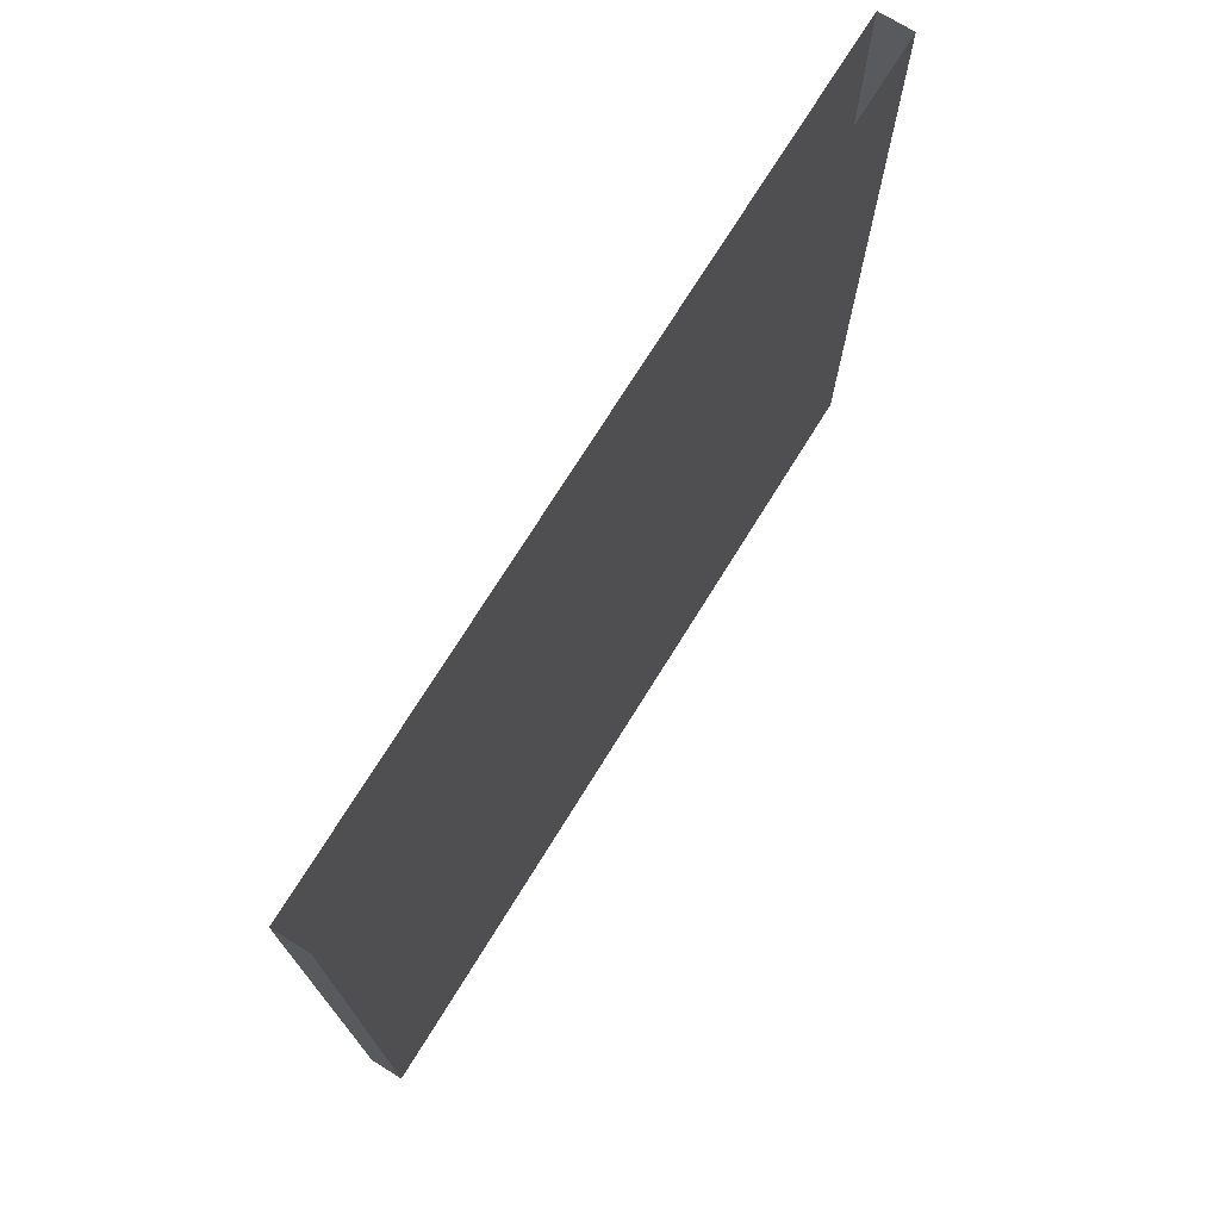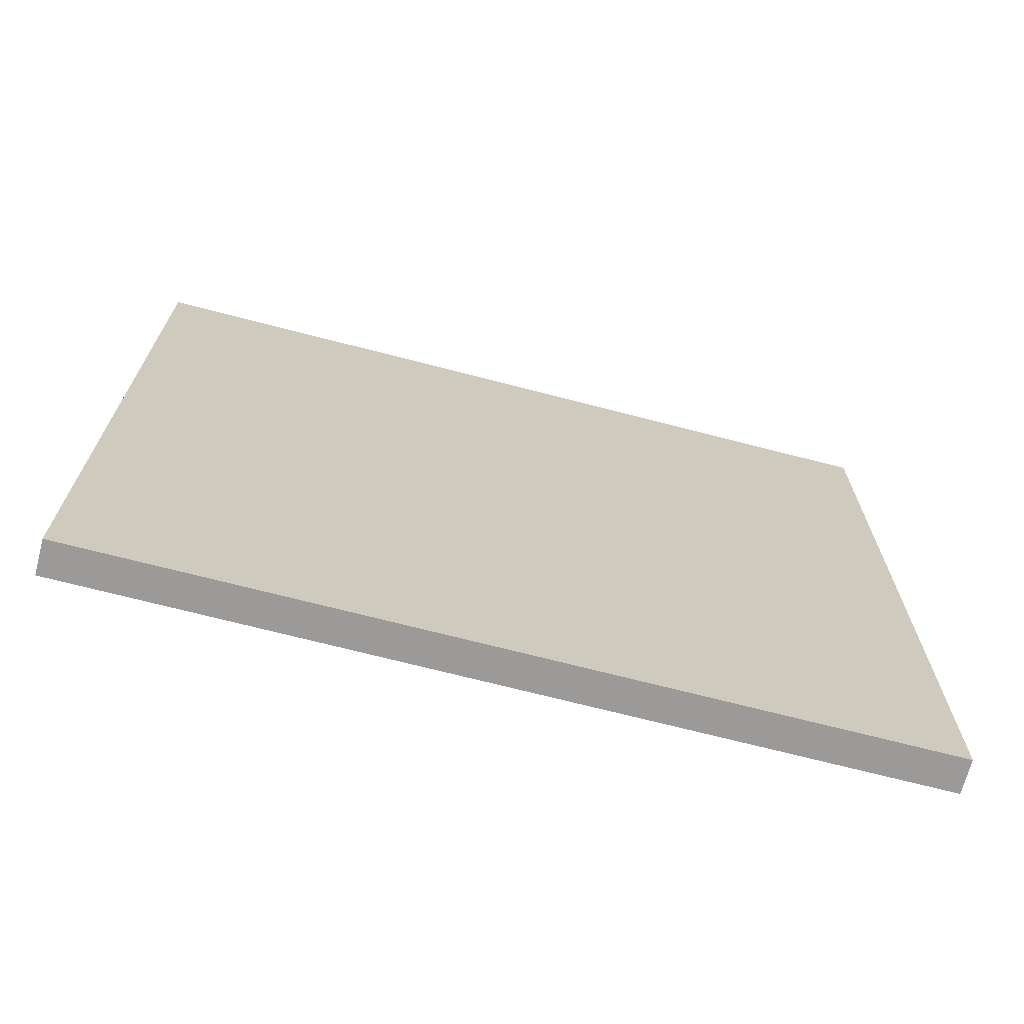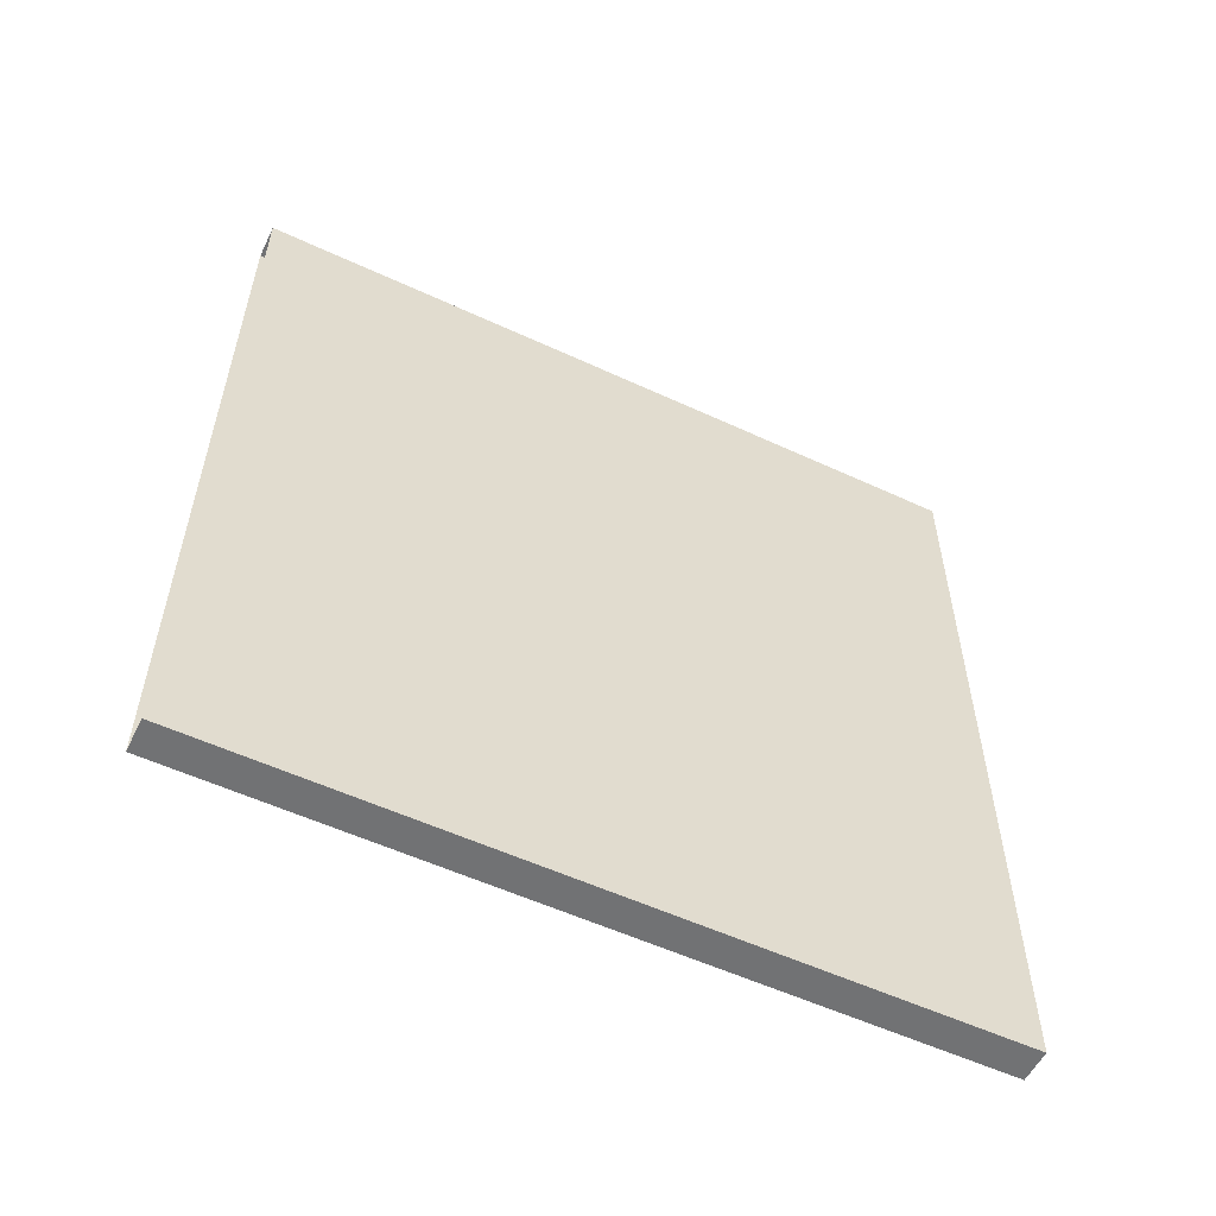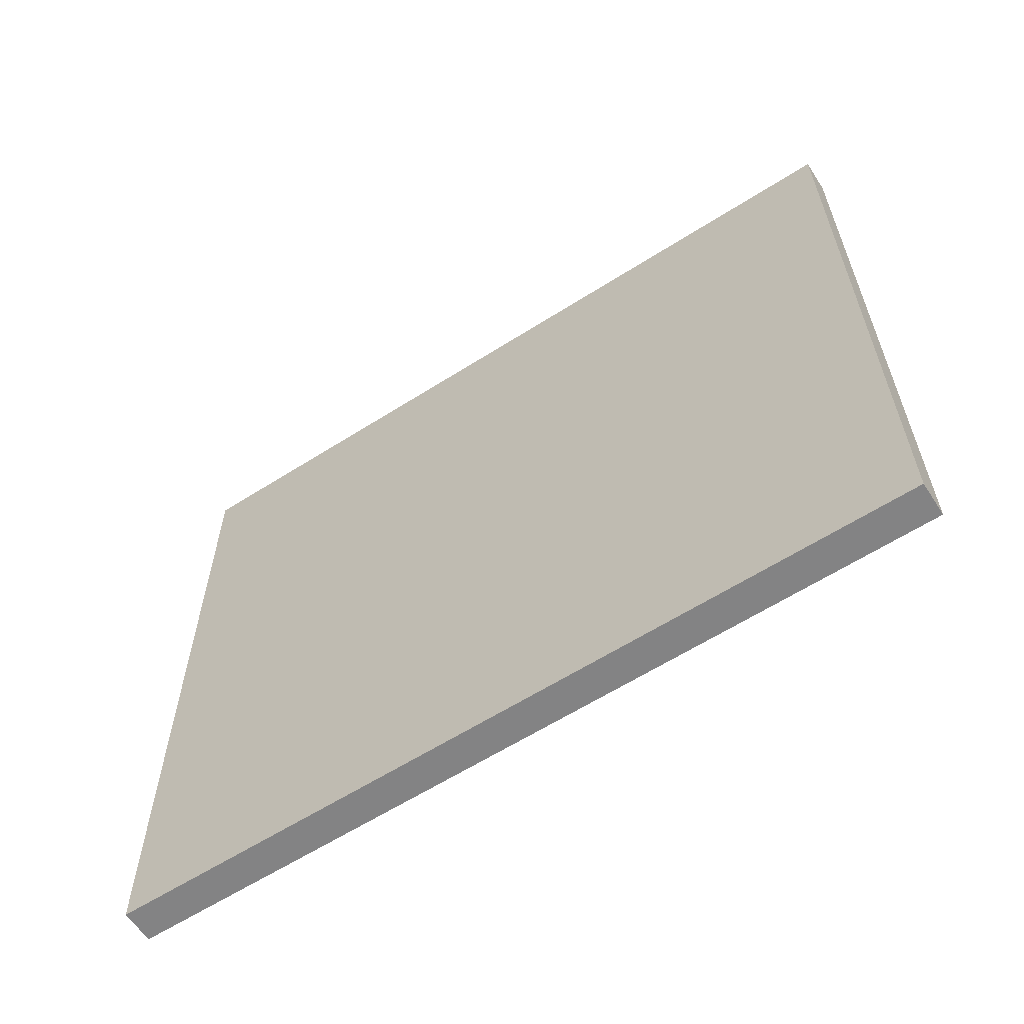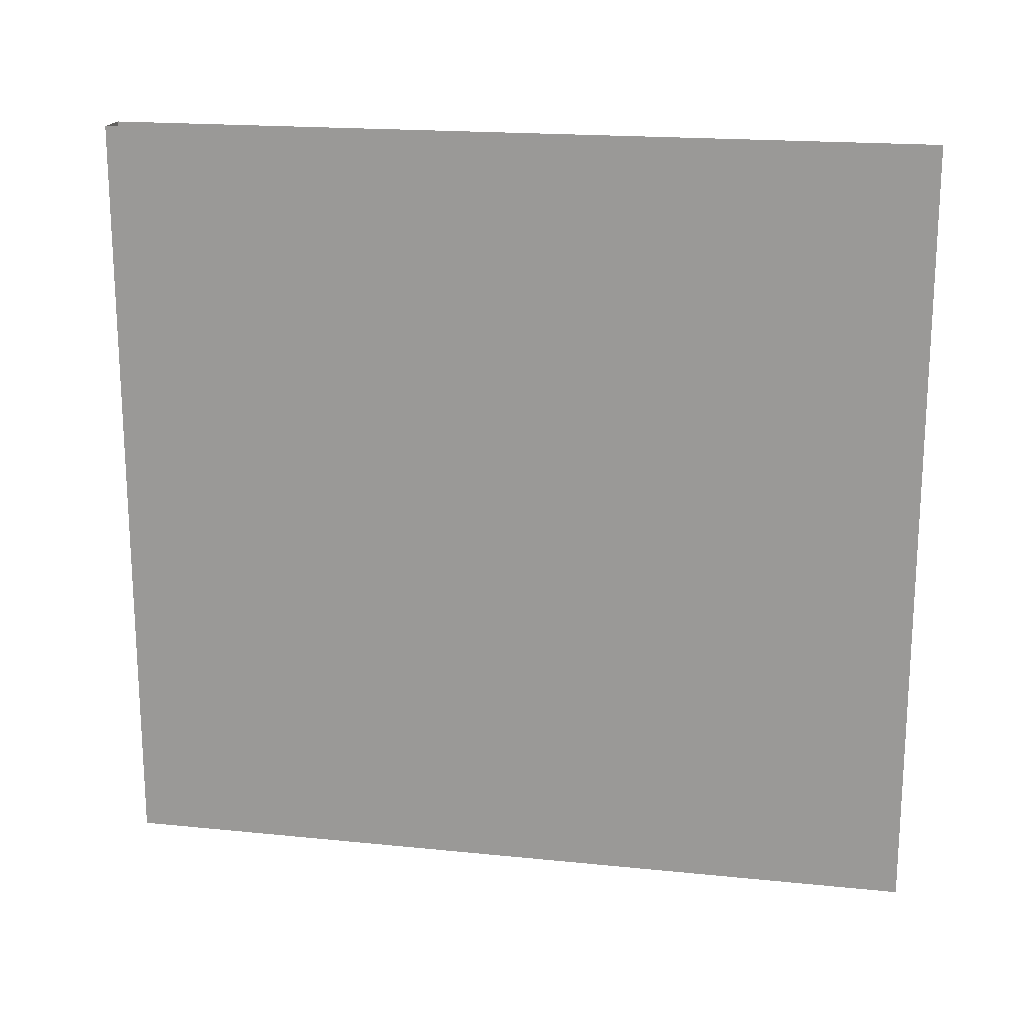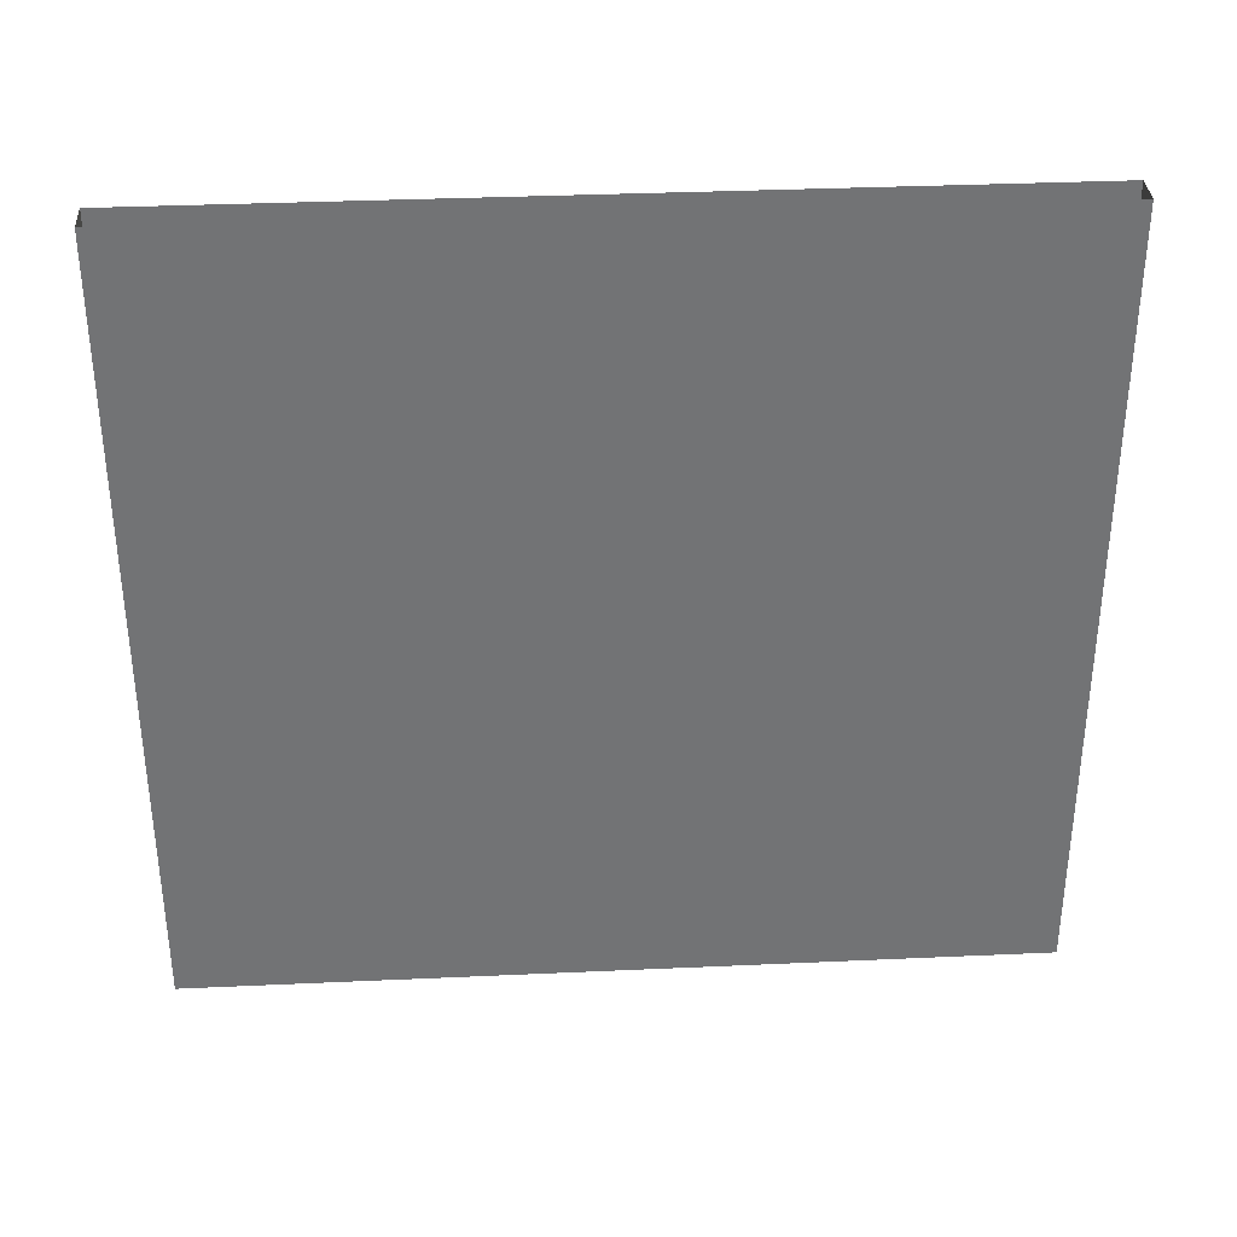
<metadata>
{"format":"obj","ext":"obj","renderer":"f3d","projection":"perspective","resolution":1024,"background":"white","views":[{"elev":73.3,"azim":-148.2,"up":"+Z"},{"elev":-69.5,"azim":-104.6,"up":"+Z"},{"elev":-55.6,"azim":64.0,"up":"+Y"},{"elev":-61.2,"azim":-57.0,"up":"+Z"},{"elev":18.3,"azim":-78.8,"up":"+Z"},{"elev":34.4,"azim":-93.5,"up":"+Z"}]}
</metadata>
<code>
o S1/S/mesh7/mesh7-geometry#mesh7-geometry
v 0.7967 0.4165 -0.4377
v 0.7967 -0.4236 0.3499
v 0.7967 0.4165 0.3499
v 0.7967 -0.4236 -0.4377
v 0.8317 0.4165 0.3499
v 0.8317 -0.4236 -0.4377
v 0.8317 0.4165 -0.4377
v 0.8317 -0.4236 0.3499
f 1 2 3
f 2 1 4
f 5 1 3
f 1 6 4
f 6 2 4
f 1 5 7
f 6 1 7
f 2 6 8
f 3 2 1
f 4 1 2
f 3 1 5
f 4 6 1
f 4 2 6
f 7 5 1
f 7 1 6
f 8 6 2
f 7 6 5
f 8 5 6
f 5 6 7
f 6 5 8

</code>
